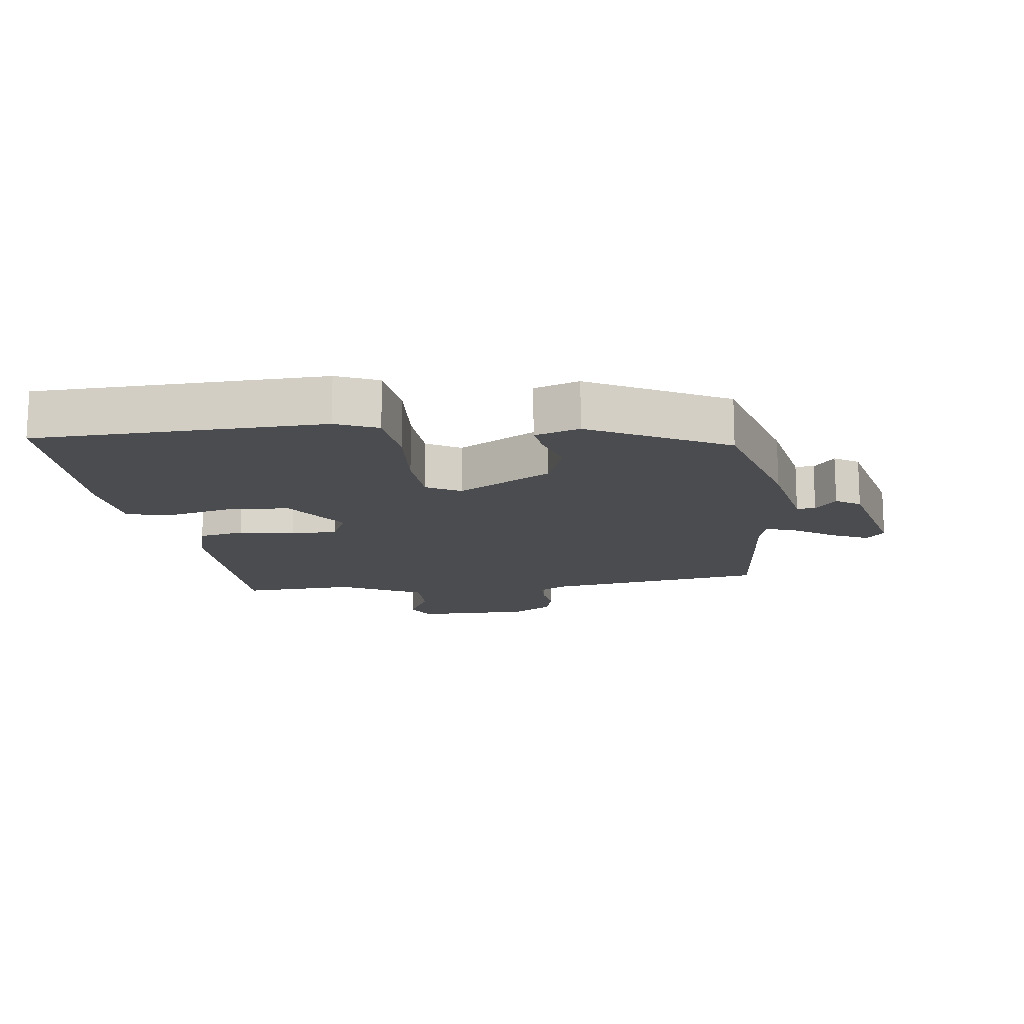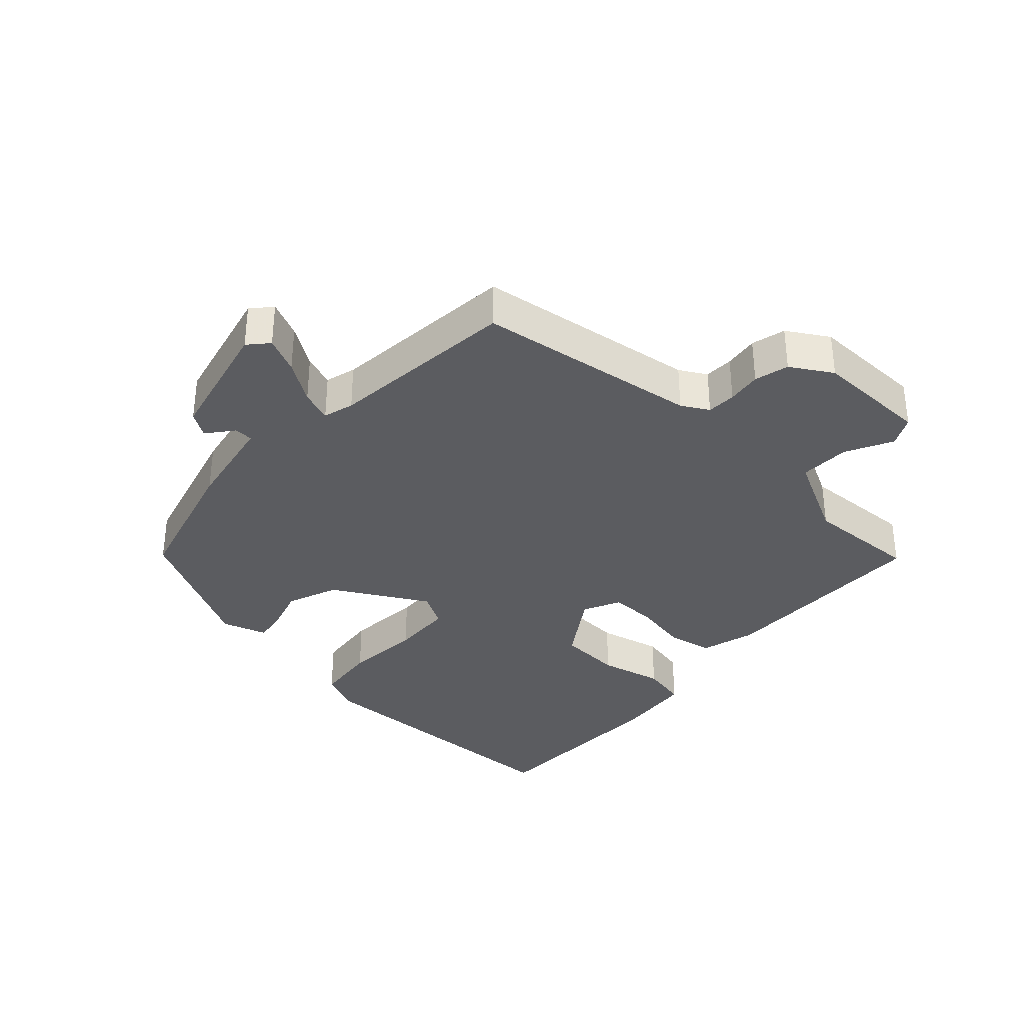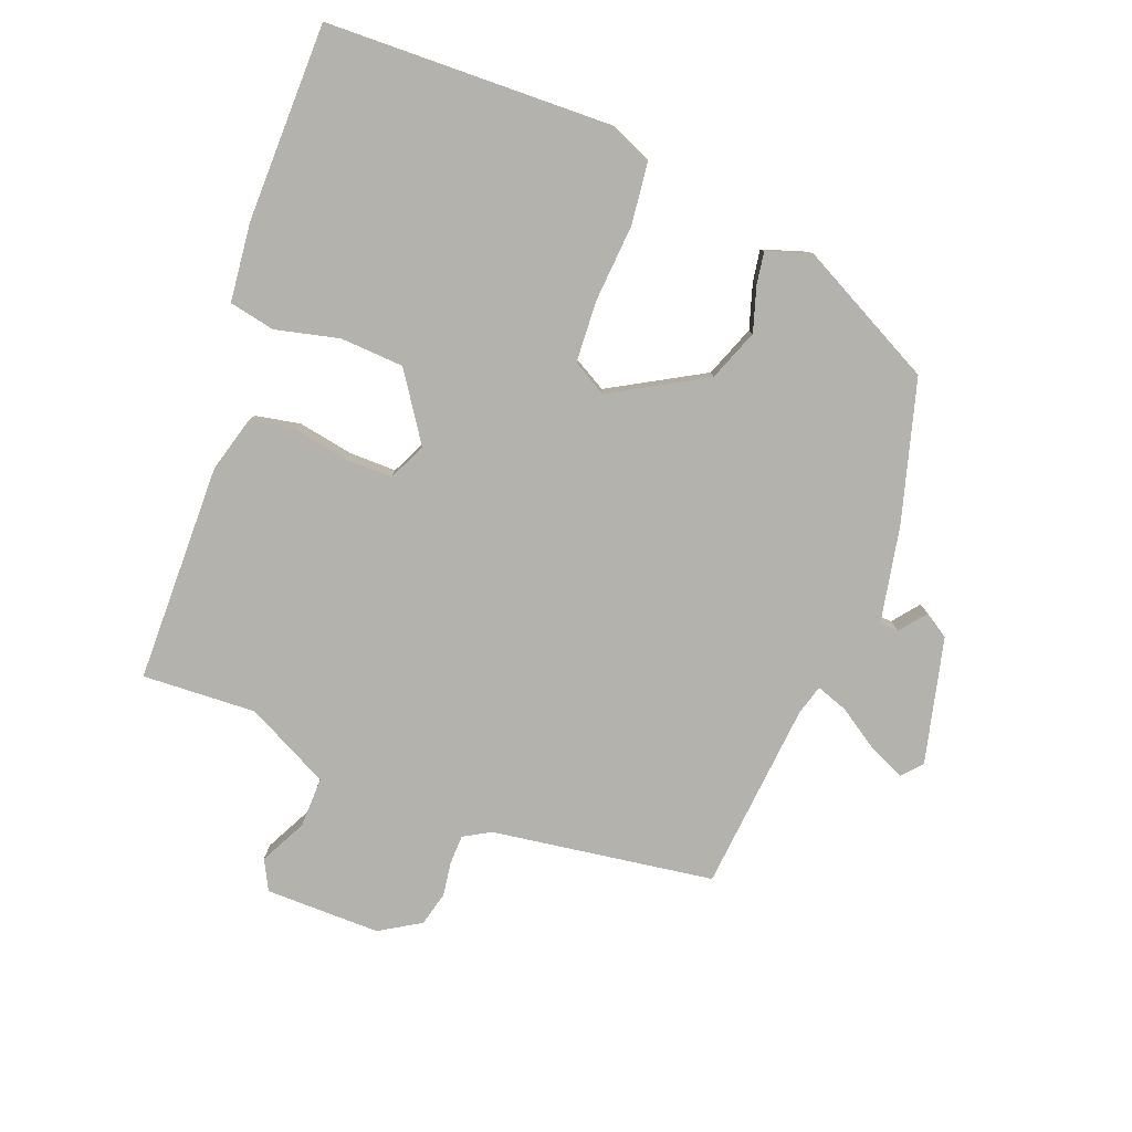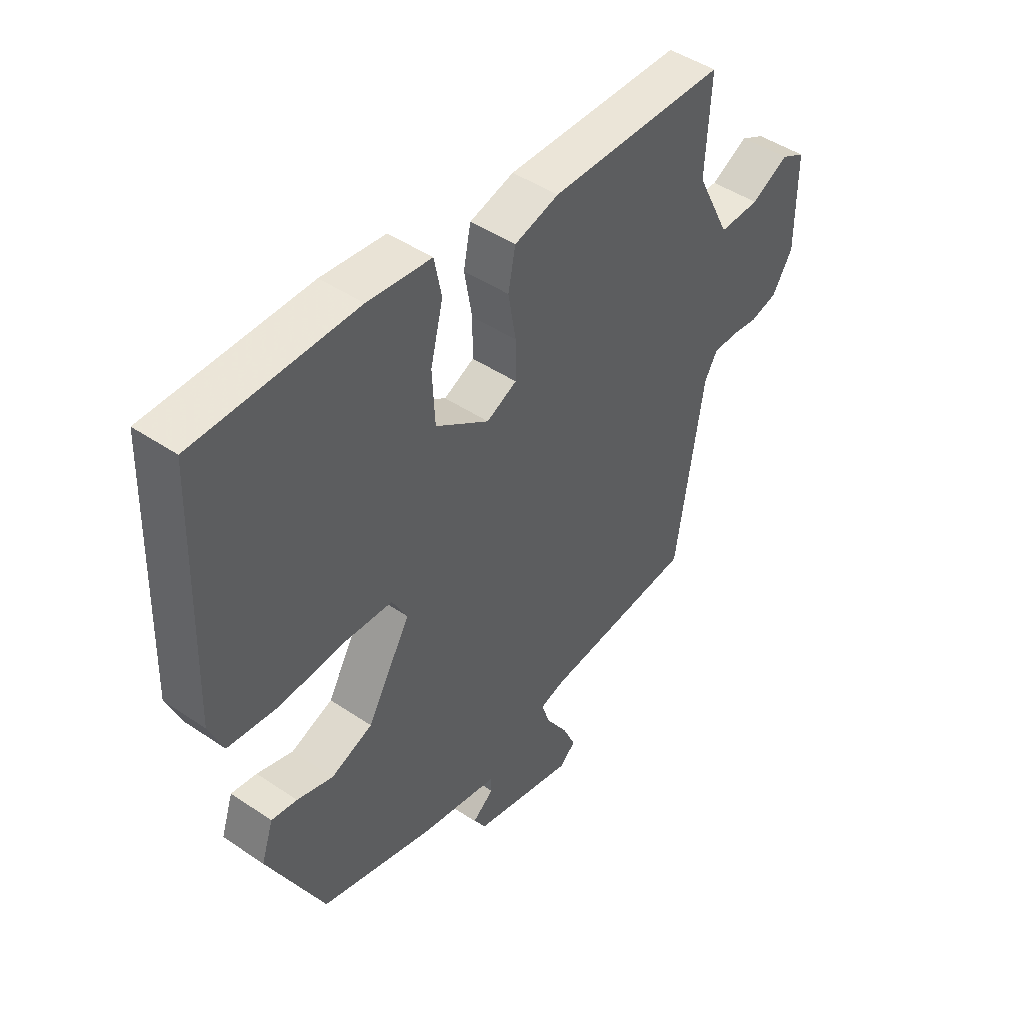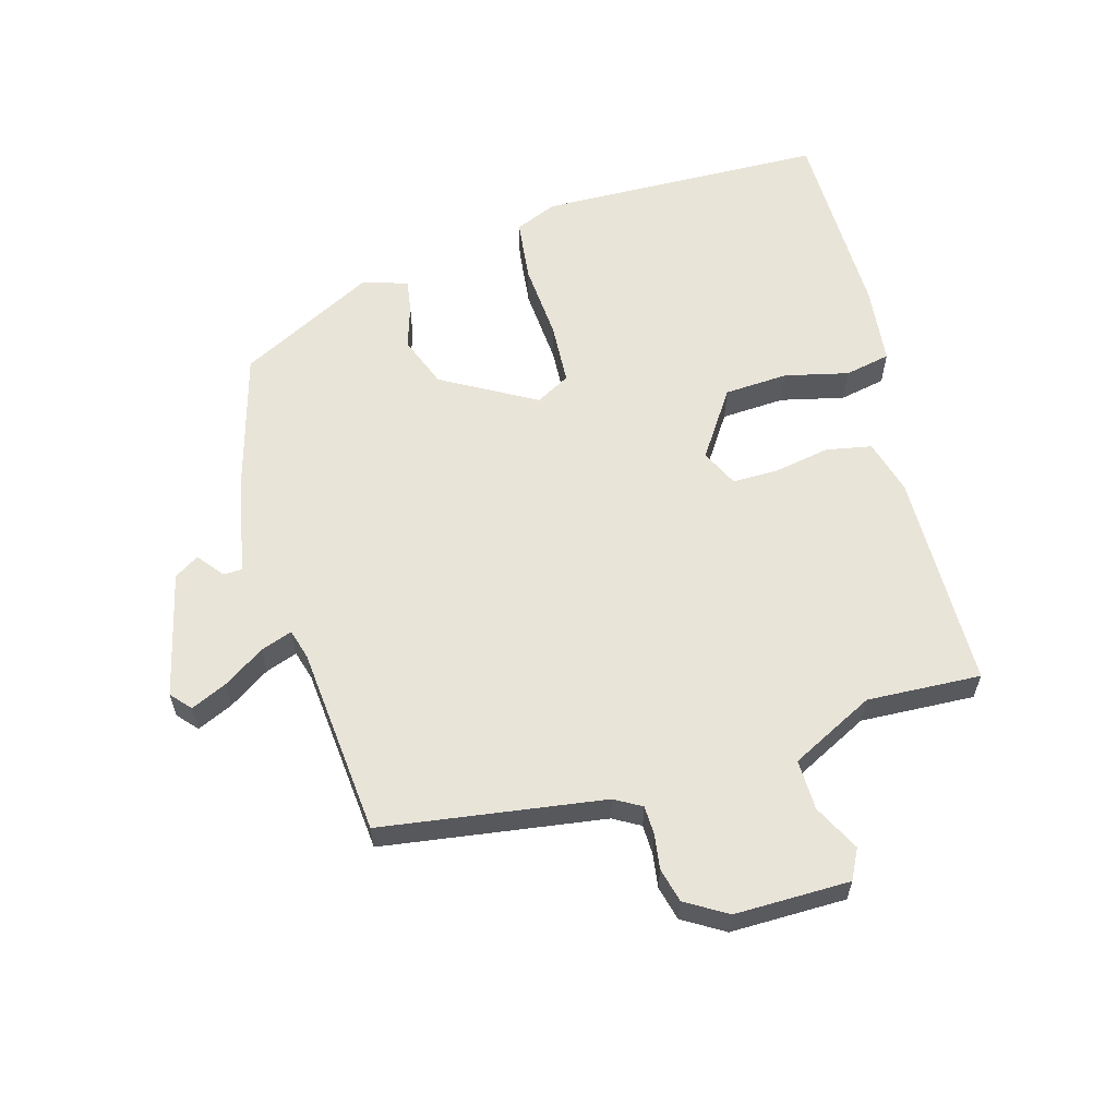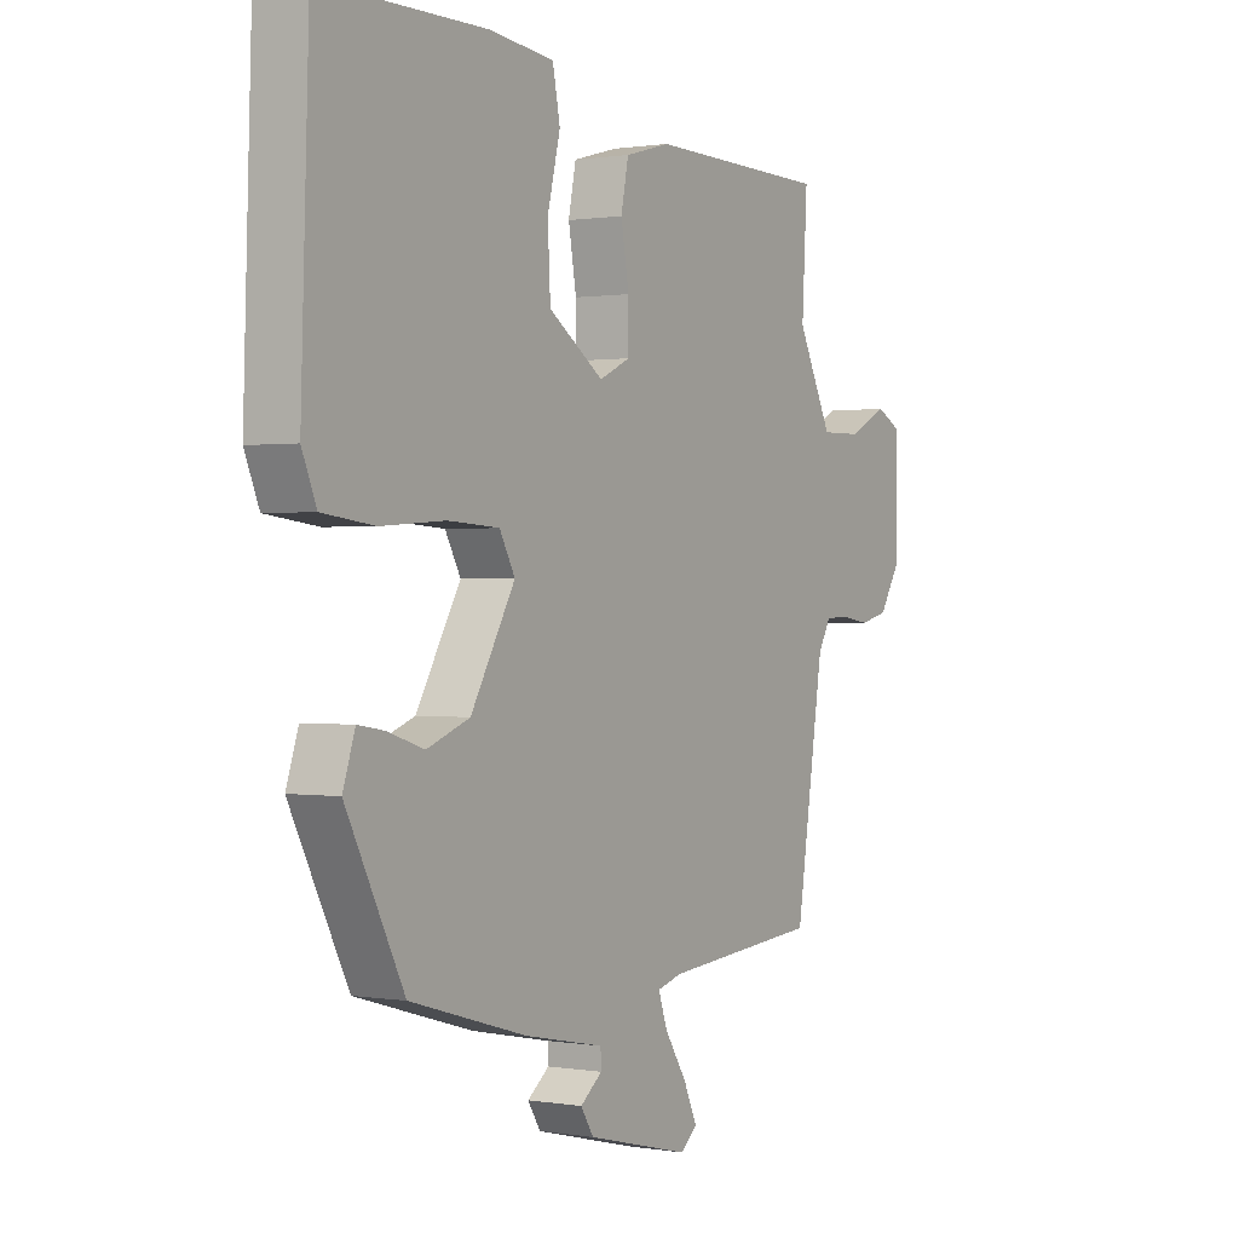
<metadata>
{"format":"obj","ext":"obj","renderer":"f3d","projection":"perspective","resolution":1024,"background":"white","views":[{"elev":-14.8,"azim":97.0,"up":"+Y"},{"elev":-34.7,"azim":-133.3,"up":"+Y"},{"elev":-79.6,"azim":68.7,"up":"+Y"},{"elev":46.0,"azim":127.8,"up":"+Z"},{"elev":60.1,"azim":-106.2,"up":"+Y"},{"elev":0.6,"azim":121.7,"up":"+Z"}]}
</metadata>
<code>
v -0.499 0.07 0.466
v -0.16 0.07 0.473
v -0.075 0.07 0.45
v -0.061 0.07 0.38
v -0.076 0.07 0.294
v -0.076 0.07 0.222
v -0.018 0.07 0.195
v 0.085 0.07 0.265
v 0.09 0.07 0.364
v 0.066 0.07 0.462
v 0.08 0.07 0.533
v 0.202 0.07 0.547
v 0.508 0.07 0.546
v 0.523 0.07 0.102
v 0.496 0.07 0.037
v 0.399 0.07 0.025
v 0.279 0.07 0.033
v 0.183 0.07 0.027
v 0.154 0.07 -0.026
v 0.237 0.07 -0.17
v 0.317 0.07 -0.2
v 0.386 0.07 -0.178
v 0.435 0.07 -0.17
v 0.458 0.07 -0.239
v 0.35 0.07 -0.451
v 0.132 0.07 -0.514
v -0.017 0.07 -0.544
v -0.018 0.07 -0.573
v 0.023 0.07 -0.605
v -0.001 0.07 -0.643
v -0.195 0.07 -0.691
v -0.226 0.07 -0.664
v -0.201 0.07 -0.608
v -0.16 0.07 -0.545
v -0.143 0.07 -0.496
v -0.19 0.07 -0.483
v -0.483 0.07 -0.458
v -0.536 0.07 -0.115
v -0.56 0.07 -0.074
v -0.605 0.07 -0.073
v -0.658 0.07 -0.081
v -0.711 0.07 -0.068
v -0.75 0.07 -0.005
v -0.75 0.07 0.173
v -0.704 0.07 0.197
v -0.632 0.07 0.161
v -0.554 0.07 0.16
v -0.489 0.07 0.29
v -0.499 0 0.466
v -0.16 0 0.473
v -0.075 0 0.45
v -0.061 0 0.38
v -0.076 0 0.294
v -0.076 0 0.222
v -0.018 0 0.195
v 0.085 0 0.265
v 0.09 0 0.364
v 0.066 0 0.462
v 0.08 0 0.533
v 0.202 0 0.547
v 0.508 0 0.546
v 0.523 0 0.102
v 0.496 0 0.037
v 0.399 0 0.025
v 0.279 0 0.033
v 0.183 0 0.027
v 0.154 0 -0.026
v 0.237 0 -0.17
v 0.317 0 -0.2
v 0.386 0 -0.178
v 0.435 0 -0.17
v 0.458 0 -0.239
v 0.35 0 -0.451
v 0.132 0 -0.514
v -0.017 0 -0.544
v -0.018 0 -0.573
v 0.023 0 -0.605
v -0.001 0 -0.643
v -0.195 0 -0.691
v -0.226 0 -0.664
v -0.201 0 -0.608
v -0.16 0 -0.545
v -0.143 0 -0.496
v -0.19 0 -0.483
v -0.483 0 -0.458
v -0.536 0 -0.115
v -0.56 0 -0.074
v -0.605 0 -0.073
v -0.658 0 -0.081
v -0.711 0 -0.068
v -0.75 0 -0.005
v -0.75 0 0.173
v -0.704 0 0.197
v -0.632 0 0.161
v -0.554 0 0.16
v -0.489 0 0.29
f 44 45 46
f 43 44 46
f 42 43 46
f 41 42 46
f 40 41 46
f 39 40 46 47
f 38 39 47 48
f 36 37 38 48
f 32 33 34
f 31 32 34
f 30 31 34
f 29 30 34
f 28 29 34
f 27 28 34 35
f 26 27 35
f 25 26 35
f 24 25 35
f 23 24 35
f 22 23 35
f 21 22 35
f 20 21 35 36
f 15 16 17
f 14 15 17
f 13 14 17
f 12 13 17
f 11 12 17
f 10 11 17
f 9 10 17
f 8 9 17 18
f 7 8 18 19
f 3 4 5
f 2 3 5
f 1 2 5
f 48 1 5
f 48 5 6
f 20 36 48
f 19 20 48
f 7 19 48
f 6 7 48
f 94 93 92
f 94 92 91
f 94 91 90
f 94 90 89
f 94 89 88
f 95 94 88 87
f 96 95 87 86
f 96 86 85 84
f 82 81 80
f 82 80 79
f 82 79 78
f 82 78 77
f 82 77 76
f 83 82 76 75
f 83 75 74
f 83 74 73
f 83 73 72
f 83 72 71
f 83 71 70
f 83 70 69
f 84 83 69 68
f 65 64 63
f 65 63 62
f 65 62 61
f 65 61 60
f 65 60 59
f 65 59 58
f 65 58 57
f 66 65 57 56
f 67 66 56 55
f 53 52 51
f 53 51 50
f 53 50 49
f 53 49 96
f 54 53 96
f 96 84 68
f 96 68 67
f 96 67 55
f 96 55 54
f 1 49 50 2
f 2 50 51 3
f 3 51 52 4
f 4 52 53 5
f 5 53 54 6
f 6 54 55 7
f 7 55 56 8
f 8 56 57 9
f 9 57 58 10
f 10 58 59 11
f 11 59 60 12
f 12 60 61 13
f 13 61 62 14
f 14 62 63 15
f 15 63 64 16
f 16 64 65 17
f 17 65 66 18
f 18 66 67 19
f 19 67 68 20
f 20 68 69 21
f 21 69 70 22
f 22 70 71 23
f 23 71 72 24
f 24 72 73 25
f 25 73 74 26
f 26 74 75 27
f 27 75 76 28
f 28 76 77 29
f 29 77 78 30
f 30 78 79 31
f 31 79 80 32
f 32 80 81 33
f 33 81 82 34
f 34 82 83 35
f 35 83 84 36
f 36 84 85 37
f 37 85 86 38
f 38 86 87 39
f 39 87 88 40
f 40 88 89 41
f 41 89 90 42
f 42 90 91 43
f 43 91 92 44
f 44 92 93 45
f 45 93 94 46
f 46 94 95 47
f 47 95 96 48
f 48 96 49 1

</code>
